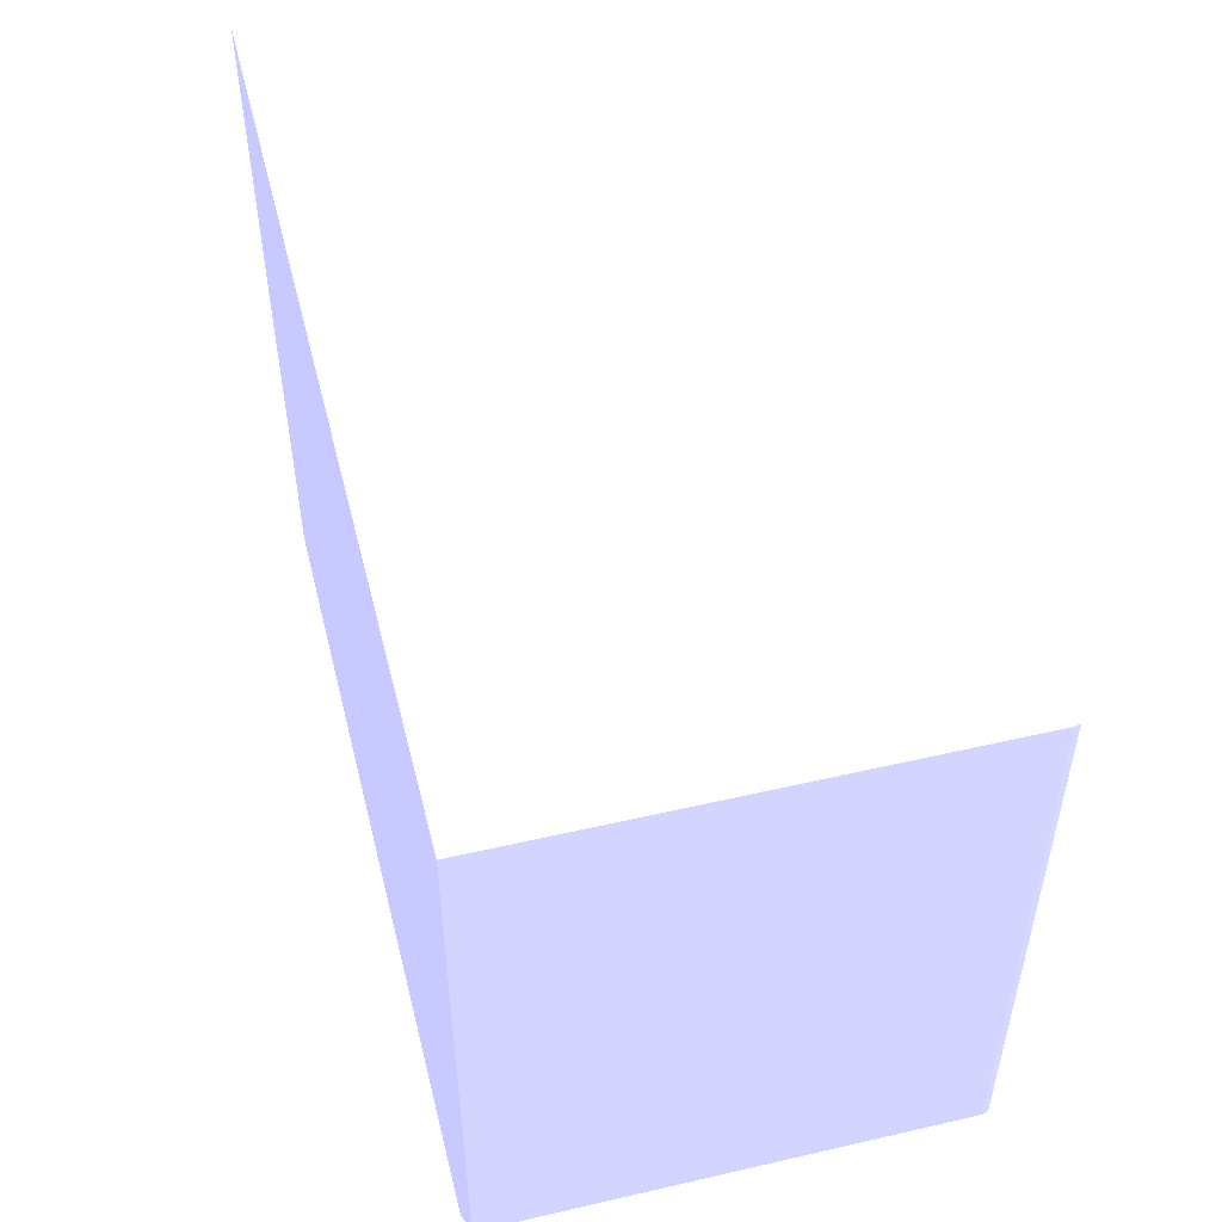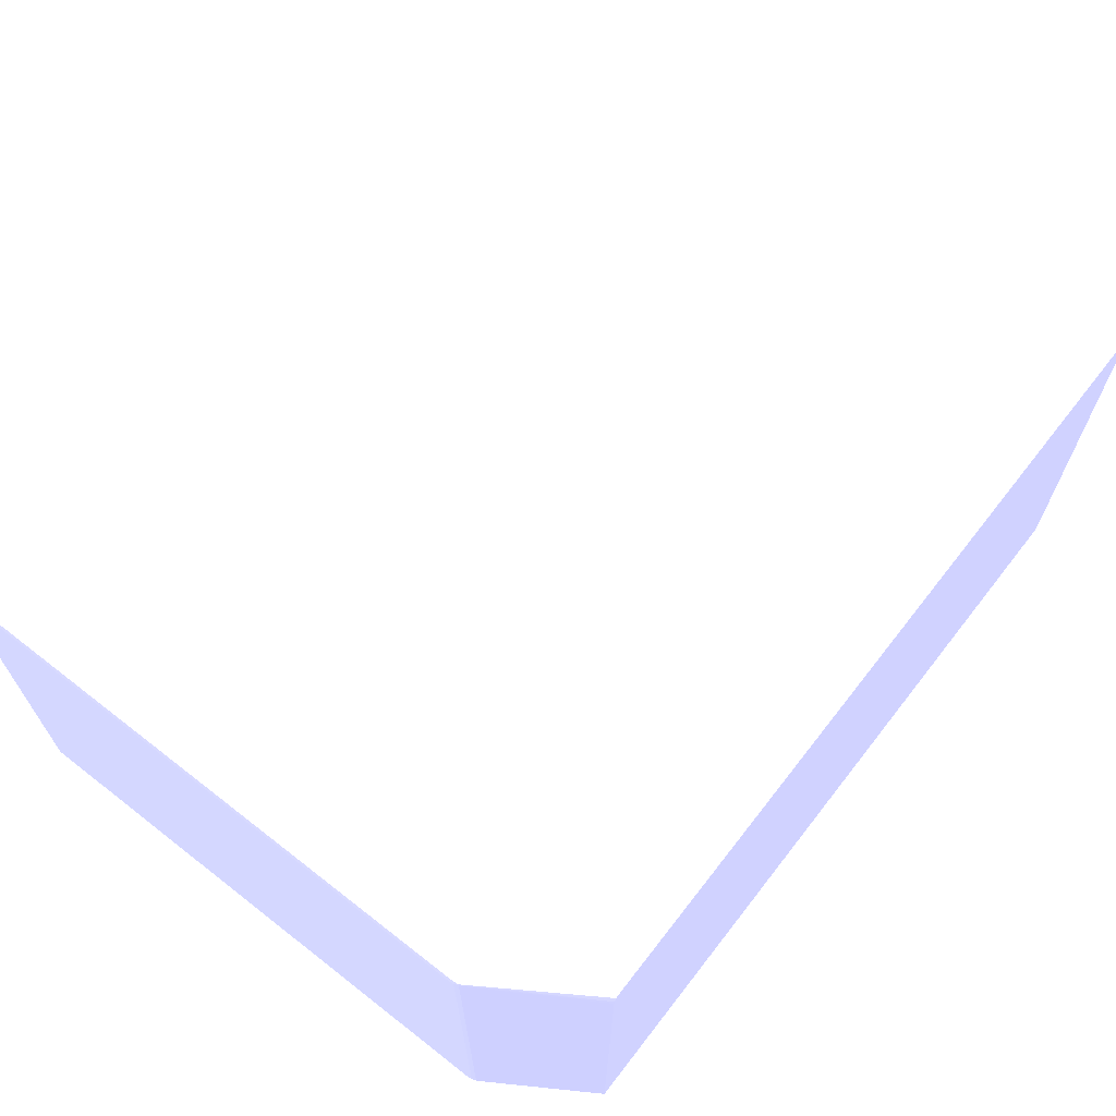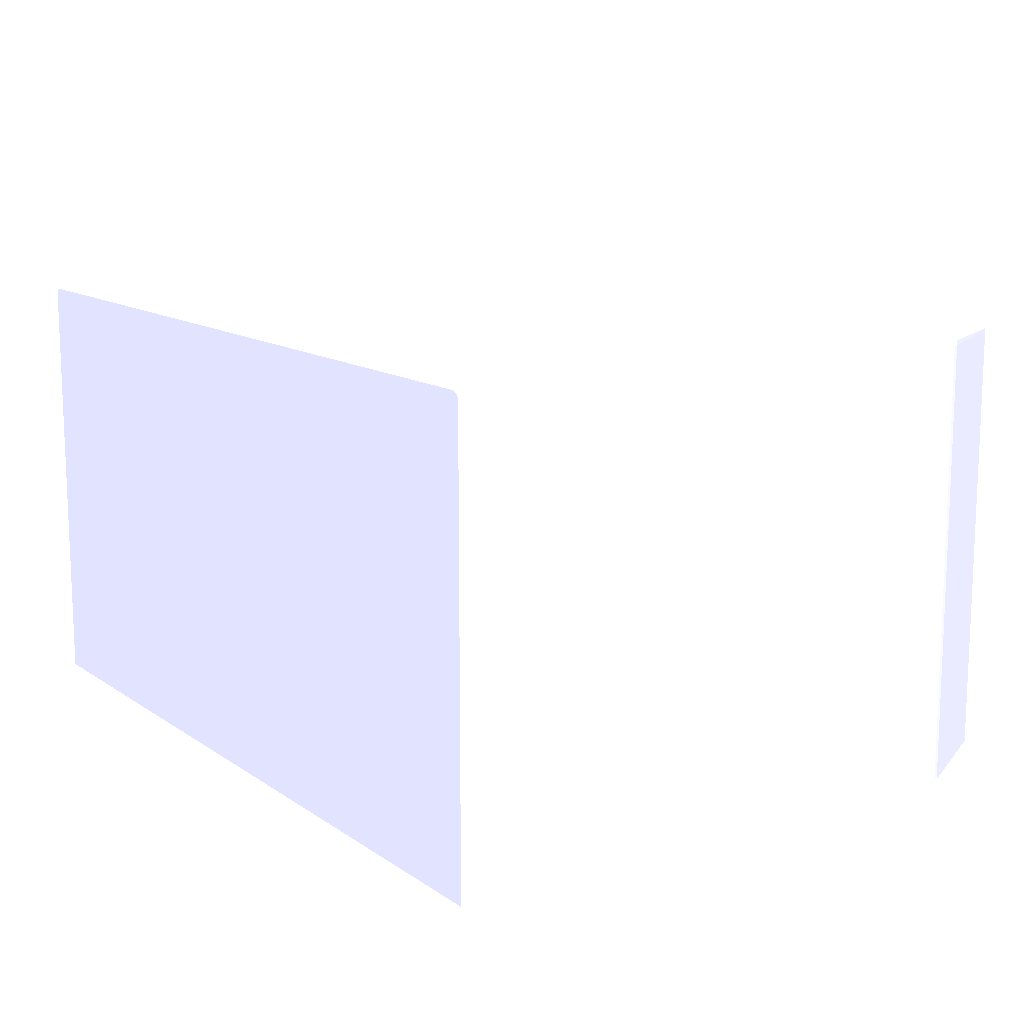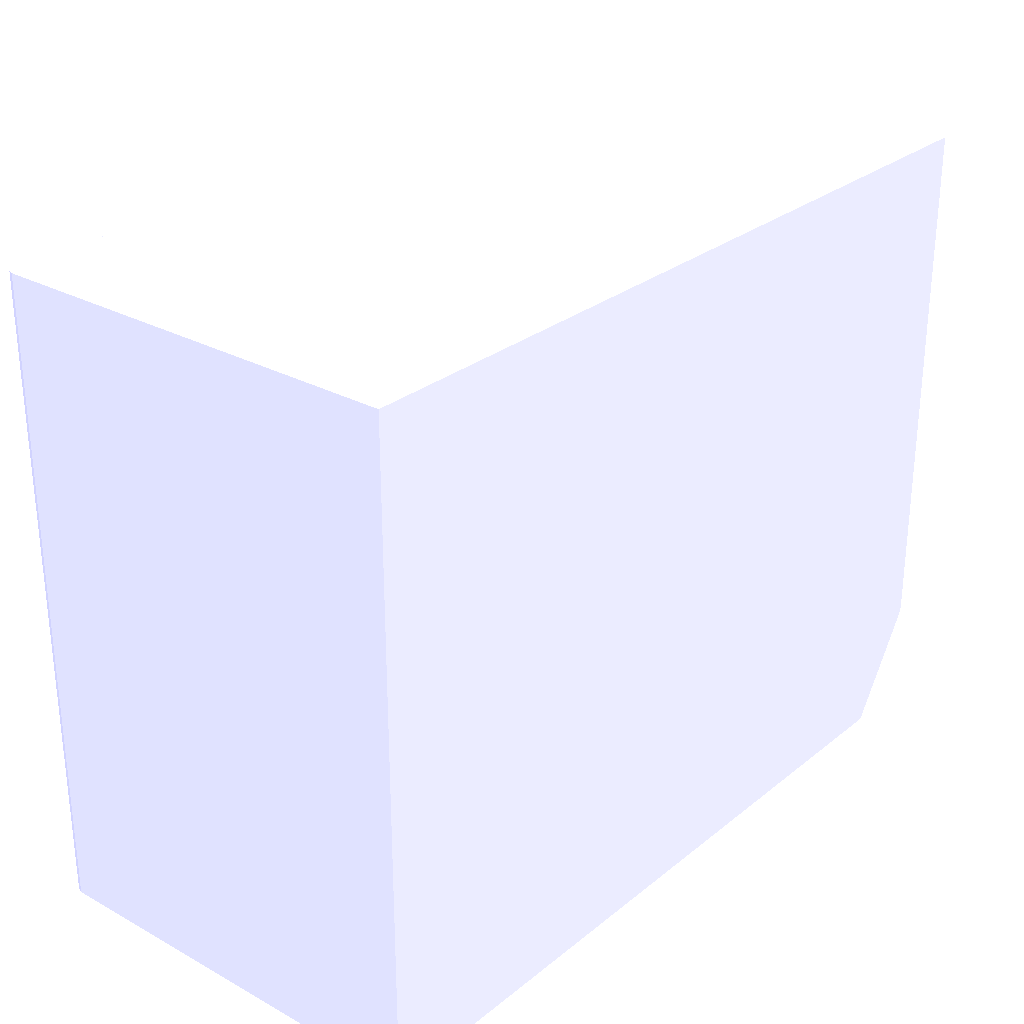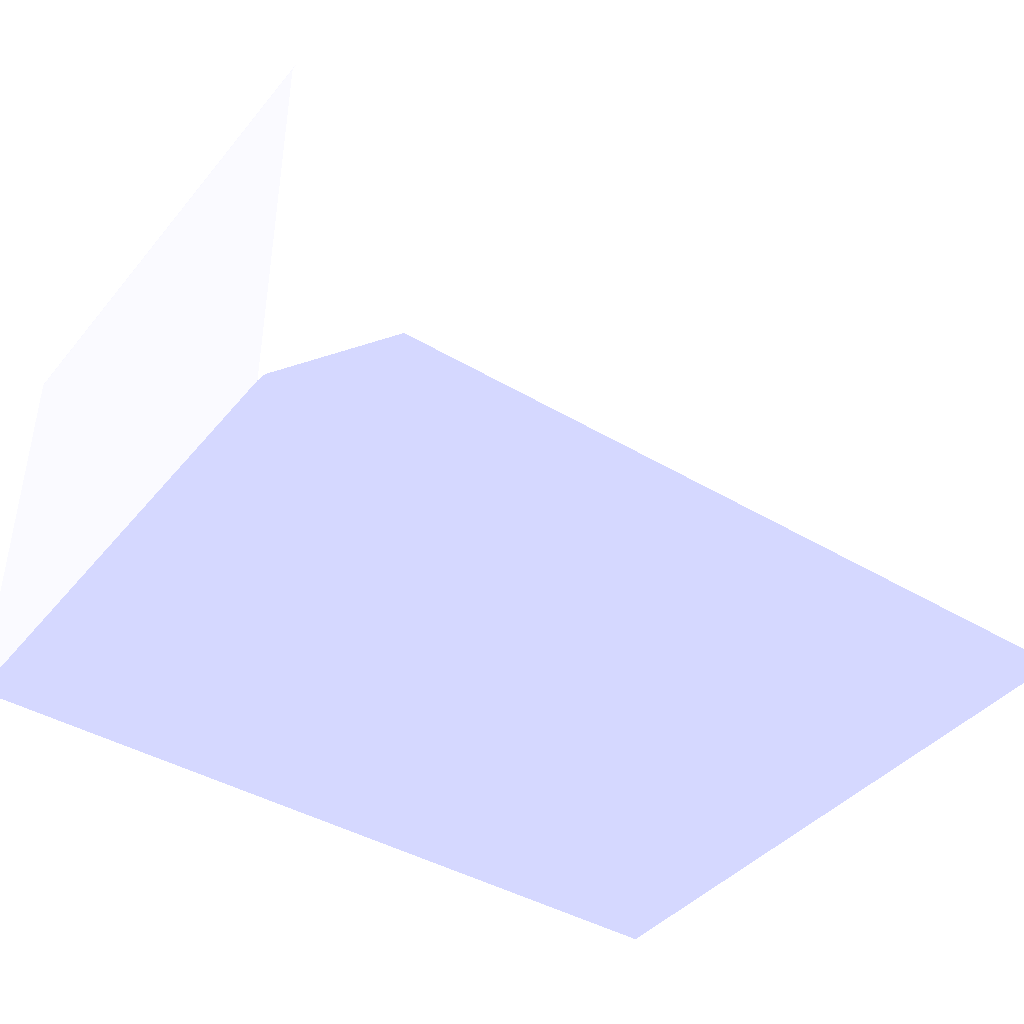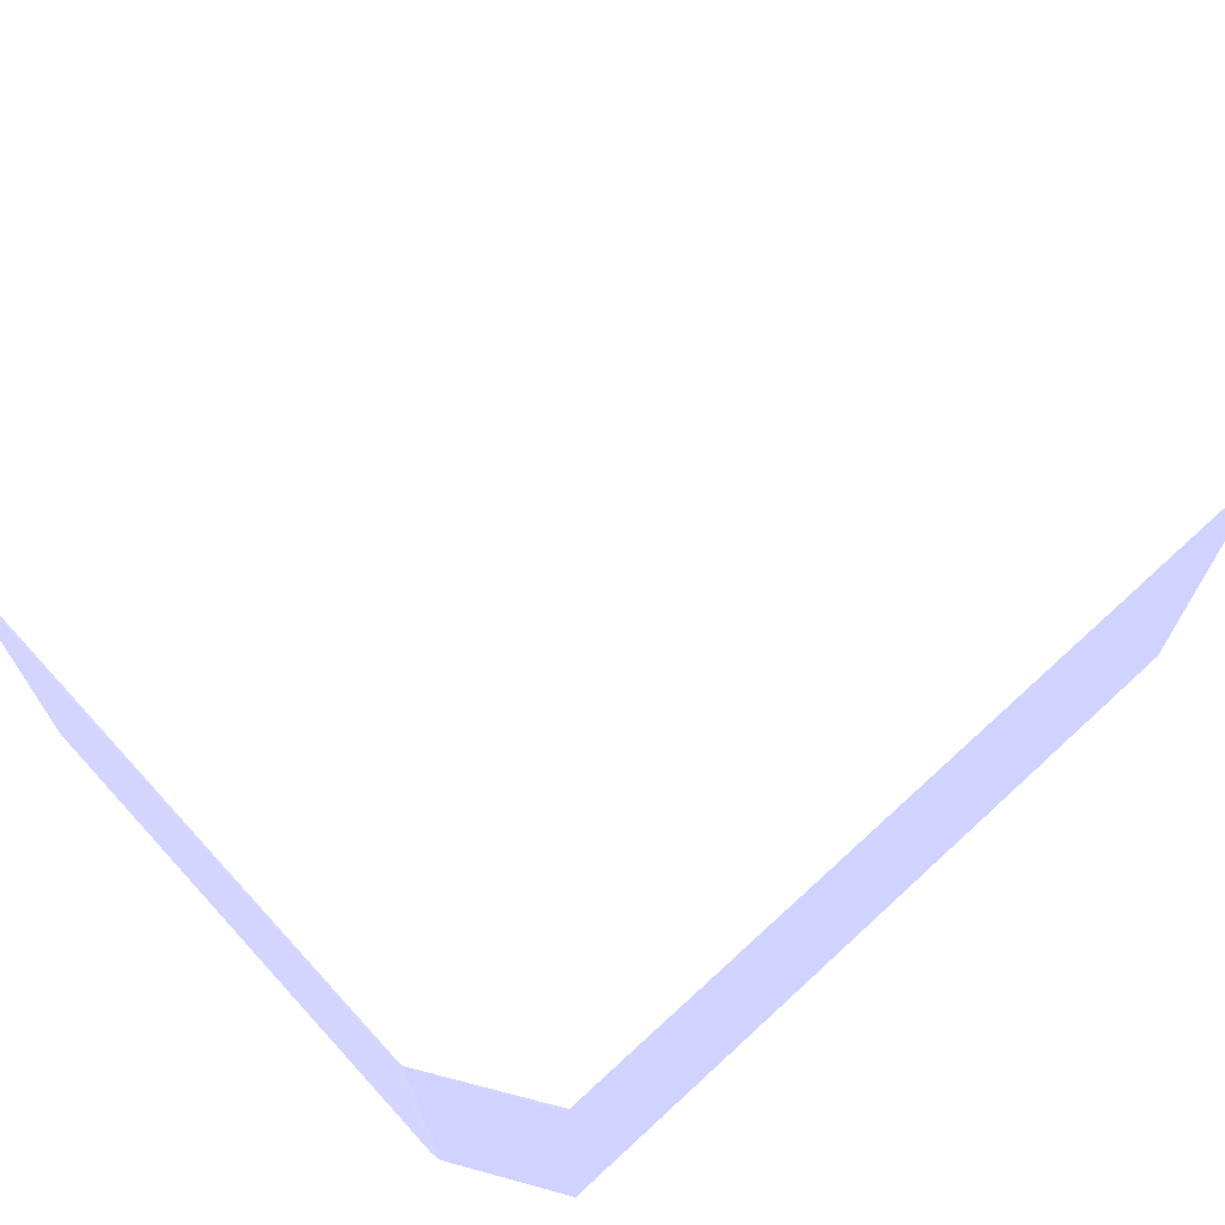
<metadata>
{"format":"obj","ext":"obj","renderer":"f3d","projection":"perspective","resolution":1024,"background":"white","views":[{"elev":52.0,"azim":76.0,"up":"+Z"},{"elev":67.1,"azim":128.0,"up":"+Y"},{"elev":12.8,"azim":56.3,"up":"+Y"},{"elev":27.8,"azim":-50.2,"up":"+Z"},{"elev":-41.3,"azim":144.1,"up":"+Y"},{"elev":68.7,"azim":137.4,"up":"+Y"}]}
</metadata>
<code>
v -0.04022 0.0158 -0.01003 0.6118 0.6157 0.9412
v -0.04022 0.01579 -0.009807 0.6118 0.6157 0.9412
v -0.04022 0.0398 -0.01003 0.6118 0.6157 0.9412
v -0.03897 0.01579 -0.01003 0.6118 0.6157 0.9412
v -0.04022 0.01579 0.0269 0.6118 0.6157 0.9412
v -0.04022 0.0398 0.0269 0.6118 0.6157 0.9412
v -0.04013 0.04004 0.0269 0.6118 0.6157 0.9412
v -0.04011 0.04011 -0.01003 0.6118 0.6157 0.9412
v 0.002678 0.01579 -0.01003 0.6118 0.6157 0.9412
v 0.006566 0.01579 0.0269 0.6118 0.6157 0.9412
v -0.04011 0.04011 0.0269 0.6118 0.6157 0.9412
v -0.0398 0.04022 -0.01003 0.6118 0.6157 0.9412
v 0.002678 0.0394 -0.01003 0.6118 0.6157 0.9412
v 0.006442 0.01579 -0.004044 0.6118 0.6157 0.9412
v 0.006557 0.01579 -0.003397 0.6118 0.6157 0.9412
v 0.006557 0.0158 -0.003397 0.6118 0.6157 0.9412
v 0.006552 0.0398 -0.003397 0.6118 0.6157 0.9412
v 0.006557 0.0398 0.0269 0.6118 0.6157 0.9412
v -0.0398 0.04022 0.0269 0.6118 0.6157 0.9412
v 0.001798 0.04022 -0.01003 0.6118 0.6157 0.9412
v 0.002673 0.03962 -0.01003 0.6118 0.6157 0.9412
v 0.006438 0.0398 -0.004041 0.6118 0.6157 0.9412
v 0.006515 0.0398 -0.003798 0.6118 0.6157 0.9412
v 0.00652 0.01579 -0.003798 0.6118 0.6157 0.9412
v 0.006456 0.04007 -0.003798 0.6118 0.6157 0.9412
v 0.006474 0.04009 -0.003397 0.6118 0.6157 0.9412
v 0.006538 0.03987 0.0269 0.6118 0.6157 0.9412
v 0.005796 0.04022 0.0269 0.6118 0.6157 0.9412
v 0.002197 0.04022 -0.009797 0.6118 0.6157 0.9412
v 0.002197 0.04021 -0.01003 0.6118 0.6157 0.9412
v 0.002668 0.0398 -0.01003 0.6118 0.6157 0.9412
v 0.006424 0.04003 -0.004026 0.6118 0.6157 0.9412
v 0.006199 0.04018 -0.003798 0.6118 0.6157 0.9412
v 0.006199 0.0402 -0.003397 0.6118 0.6157 0.9412
v 0.006479 0.04009 0.0269 0.6118 0.6157 0.9412
v 0.005893 0.04022 0.0269 0.6118 0.6157 0.9412
v 0.005796 0.04022 -0.003798 0.6118 0.6157 0.9412
v 0.002545 0.0401 -0.01003 0.6118 0.6157 0.9412
v 0.002609 0.03997 -0.01003 0.6118 0.6157 0.9412
v 0.006199 0.0402 0.0269 0.6118 0.6157 0.9412
f 1 2 5
f 1 5 6
f 1 6 3
f 1 3 8
f 1 8 12
f 1 12 20
f 1 20 30
f 1 30 38
f 1 38 39
f 1 39 31
f 1 31 21
f 1 21 13
f 1 13 9
f 1 9 4
f 1 4 2
f 2 4 9
f 2 9 14
f 2 14 24
f 2 24 15
f 2 15 10
f 2 10 5
f 3 6 7
f 3 7 8
f 5 10 18
f 5 18 27
f 5 27 35
f 5 35 40
f 5 40 36
f 5 36 28
f 5 28 19
f 5 19 11
f 5 11 7
f 5 7 6
f 7 11 8
f 8 11 19
f 8 19 12
f 9 13 14
f 10 15 16
f 10 16 17
f 10 17 18
f 12 19 28
f 12 28 37
f 12 37 29
f 12 29 20
f 13 21 22
f 13 22 14
f 14 22 23
f 14 23 24
f 15 24 16
f 16 24 23
f 16 23 17
f 17 23 25
f 17 25 26
f 17 26 27
f 17 27 18
f 20 29 30
f 21 31 22
f 22 32 23
f 22 31 32
f 23 32 25
f 25 32 33
f 25 33 26
f 26 33 34
f 26 34 35
f 26 35 27
f 28 36 37
f 29 37 30
f 30 37 33
f 30 33 38
f 31 39 32
f 32 39 38
f 32 38 33
f 33 37 34
f 34 40 35
f 34 37 36
f 34 36 40

</code>
